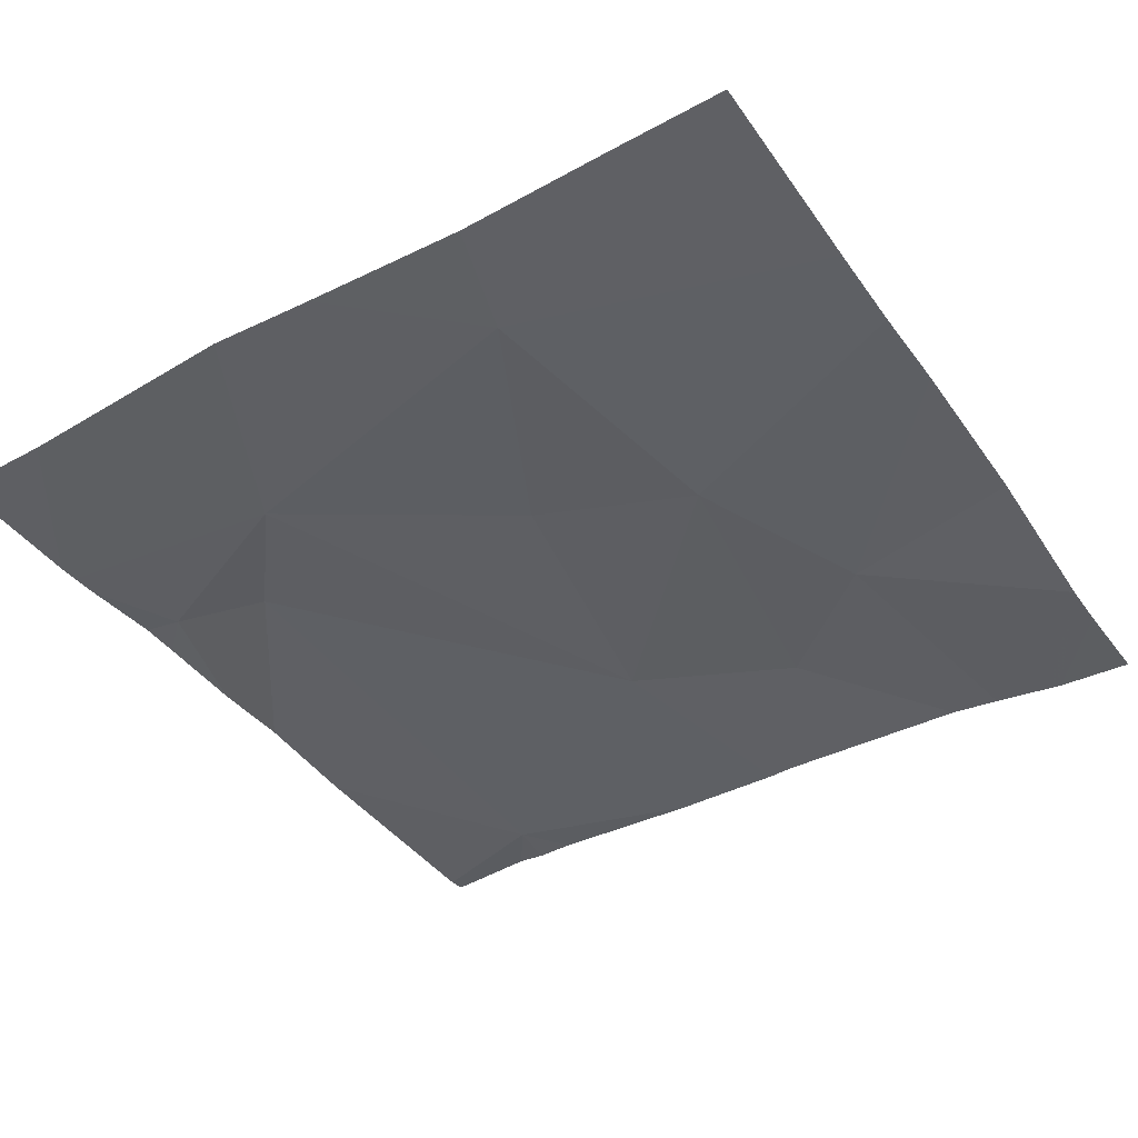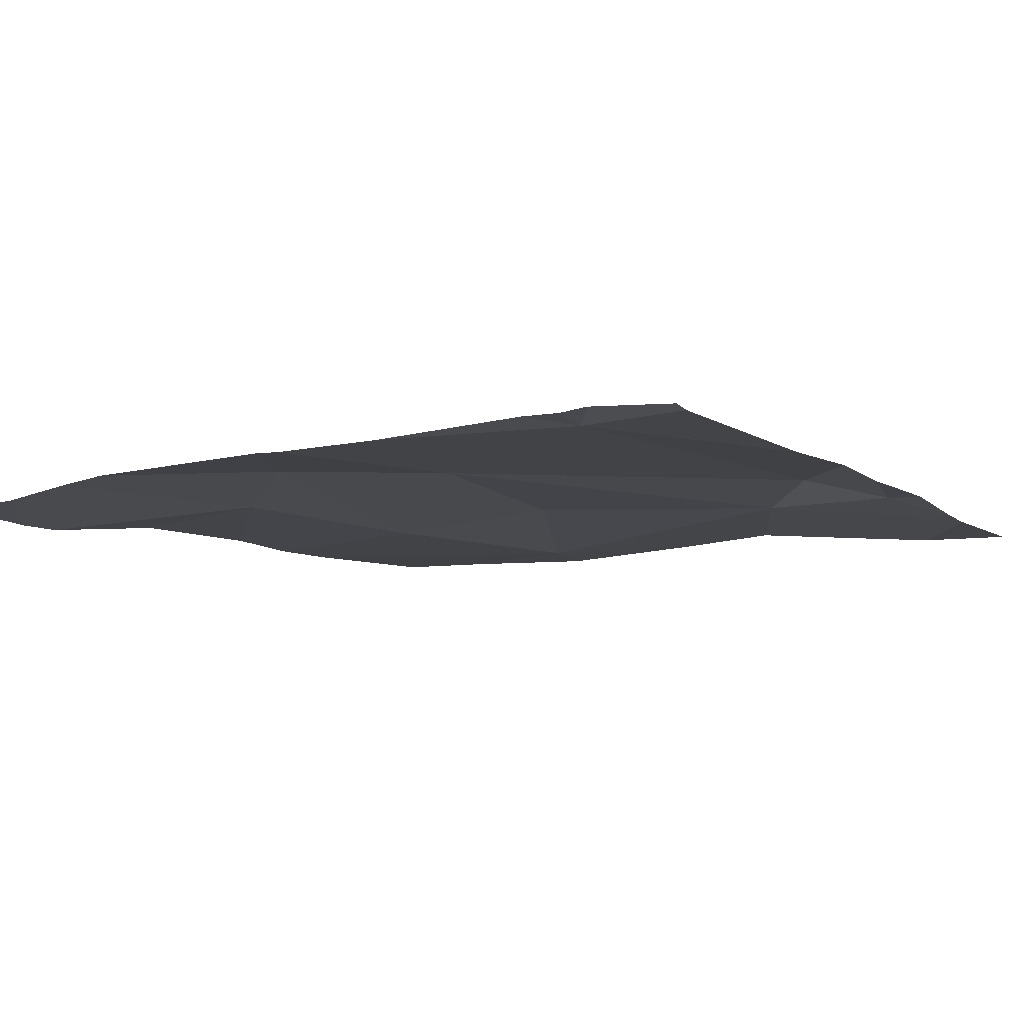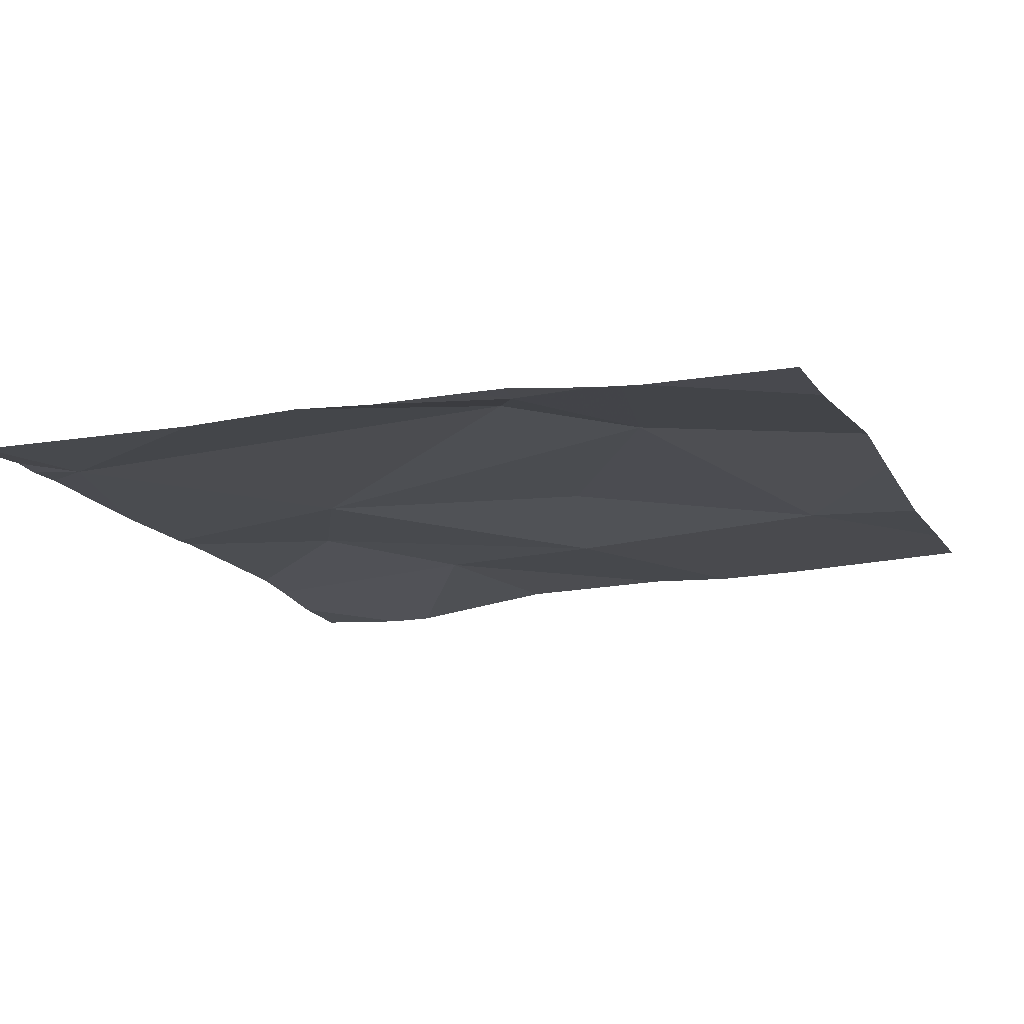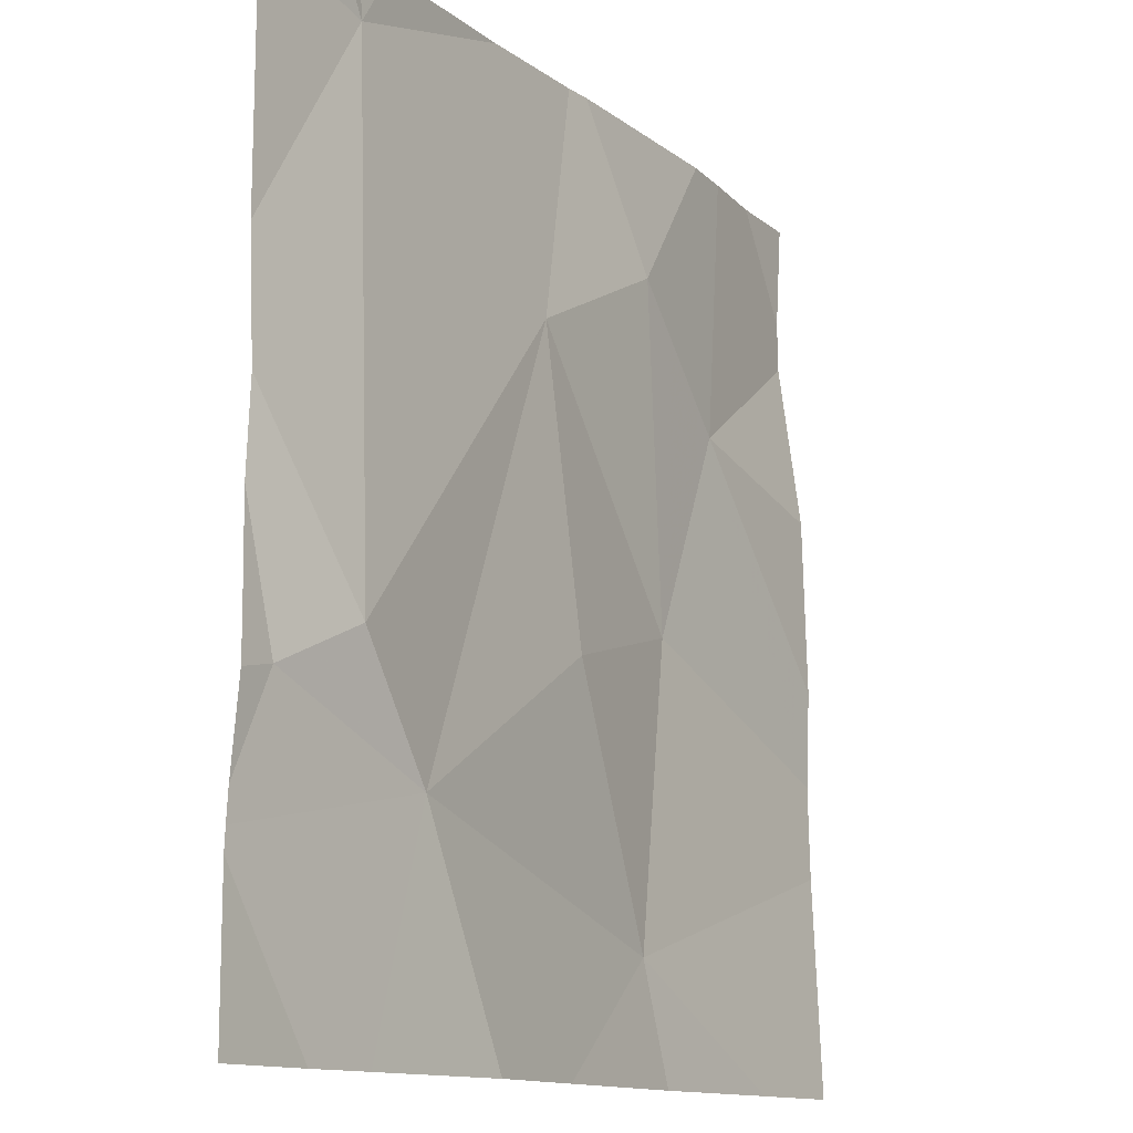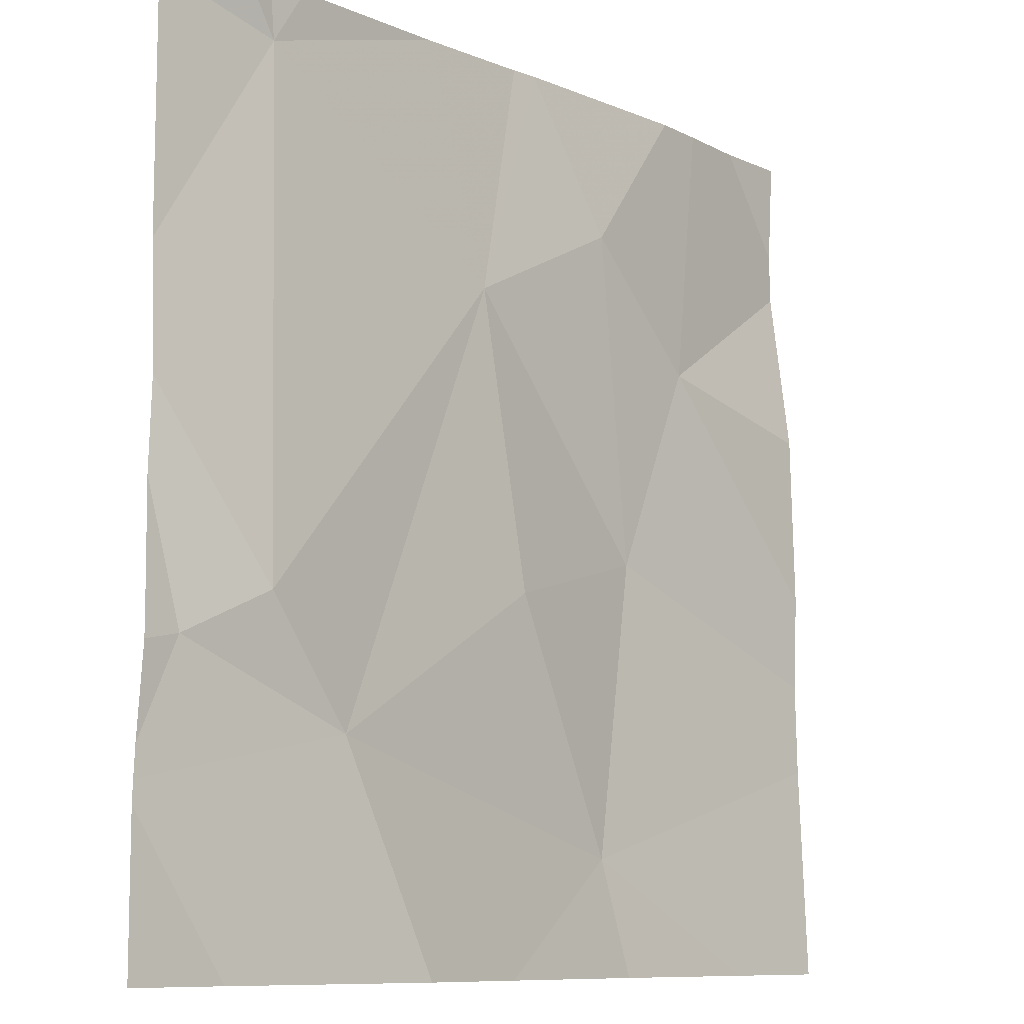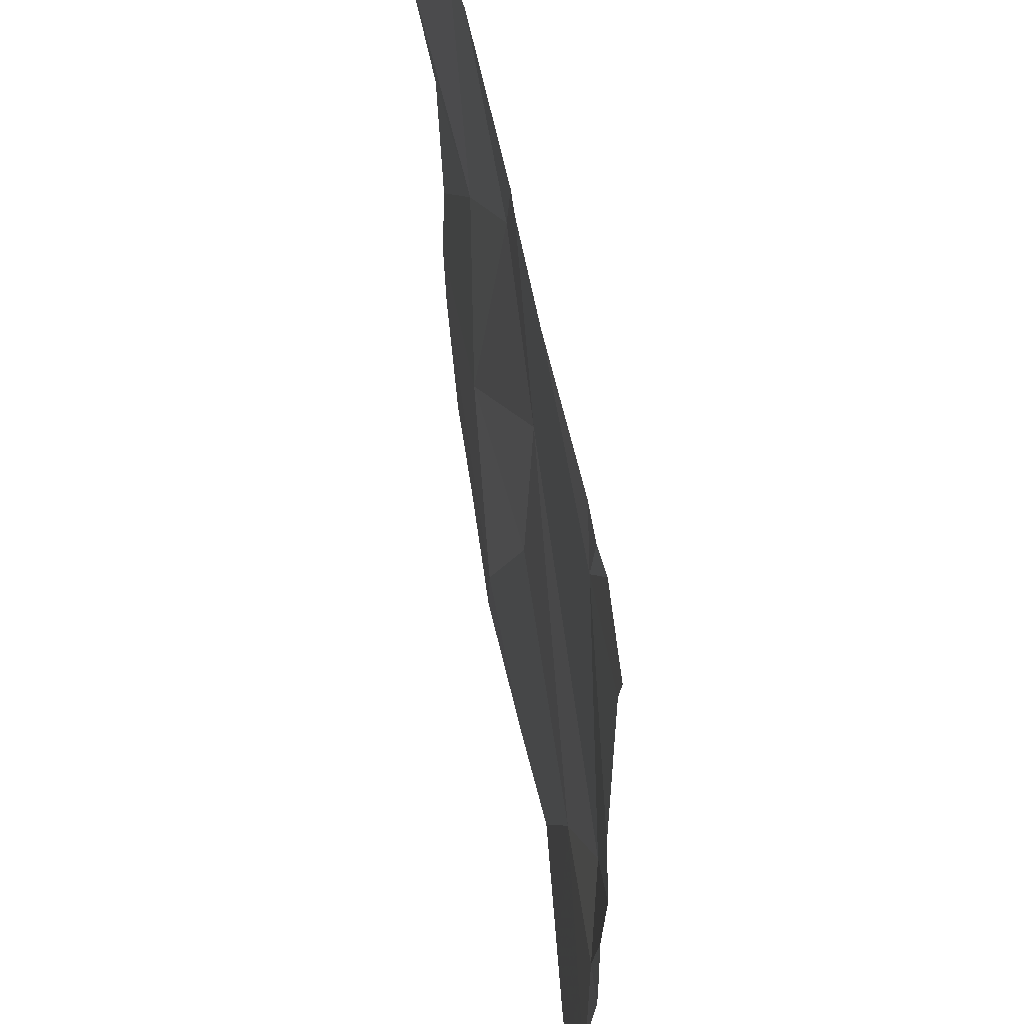
<metadata>
{"format":"obj","ext":"obj","renderer":"f3d","projection":"perspective","resolution":1024,"background":"white","views":[{"elev":-41.2,"azim":32.5,"up":"+Z"},{"elev":-8.7,"azim":-148.4,"up":"+Z"},{"elev":-14.2,"azim":-69.5,"up":"+Z"},{"elev":-12.8,"azim":-57.5,"up":"+Y"},{"elev":-9.4,"azim":-46.5,"up":"+Y"},{"elev":57.0,"azim":-99.9,"up":"+Y"}]}
</metadata>
<code>
v -132.9 201.8 483.3
v -132.5 201.7 483.2
v -132.4 202.5 483.2
v -133 202.5 483.3
v -132.2 201.8 483.2
v -132.2 202.4 483.2
v -132.4 202.5 483.2
v -132.7 201.5 483.3
v -132.7 202.5 483.2
v -133 201.9 483.3
v -133.1 201.8 483.2
v -133 202.4 483.2
v -133.1 201.5 483.2
v -132.7 201.9 483.3
v -132.7 202.2 483.3
v -132.2 202.3 483.2
v -132.2 202.1 483.2
v -132.2 201.9 483.2
v -132.7 202.5 483.2
v -132.6 202.3 483.3
v -132.4 202.2 483.2
v -132.5 202 483.2
v -132.8 201.5 483.3
v -133 201.5 483.2
v -133.2 201.7 483.2
v -133.2 201.7 483.2
v -132.8 202.5 483.2
v -133.2 201.9 483.2
v -133.2 202 483.2
v -133.2 202.2 483.2
v -133.2 202.5 483.2
v -133.2 201.8 483.2
v -133.2 202.1 483.2
v -133.2 201.7 483.2
v -132.2 202 483.2
v -132.5 201.5 483.2
v -132.3 201.5 483.3
v -132.2 201.5 483.3
v -132.3 201.5 483.3
v -133 201.5 483.2
v -133.2 201.5 483.2
v -132.3 202.5 483.2
v -133.1 202.5 483.3
v -133 202.5 483.2
v -132.3 202.5 483.2
v -133.1 202.5 483.2
v -133.2 202.5 483.2
v -132.2 202.5 483.2
f 8 1 23
f 24 25 40
f 42 6 48
f 7 20 3
f 3 21 16
f 1 10 11
f 1 2 14
f 10 15 12
f 35 21 18
f 29 10 33
f 25 11 34
f 15 20 19
f 21 20 22
f 20 21 3
f 36 2 8
f 14 15 1
f 2 22 14
f 15 10 1
f 10 12 30
f 27 15 9
f 20 15 22
f 22 2 5
f 3 16 45
f 24 1 25
f 21 22 18
f 14 22 15
f 13 26 41
f 16 6 42
f 25 1 11
f 25 26 13
f 9 15 19
f 19 20 7
f 28 11 29
f 18 22 5
f 23 1 24
f 29 11 10
f 30 12 31
f 16 21 17
f 17 21 35
f 31 12 43
f 32 11 28
f 33 10 30
f 38 2 39
f 34 11 32
f 8 2 1
f 37 2 36
f 38 5 2
f 39 2 37
f 4 12 27
f 27 12 15
f 40 25 13
f 43 12 44
f 44 12 4
f 45 16 42
f 46 31 43
f 47 31 46

</code>
